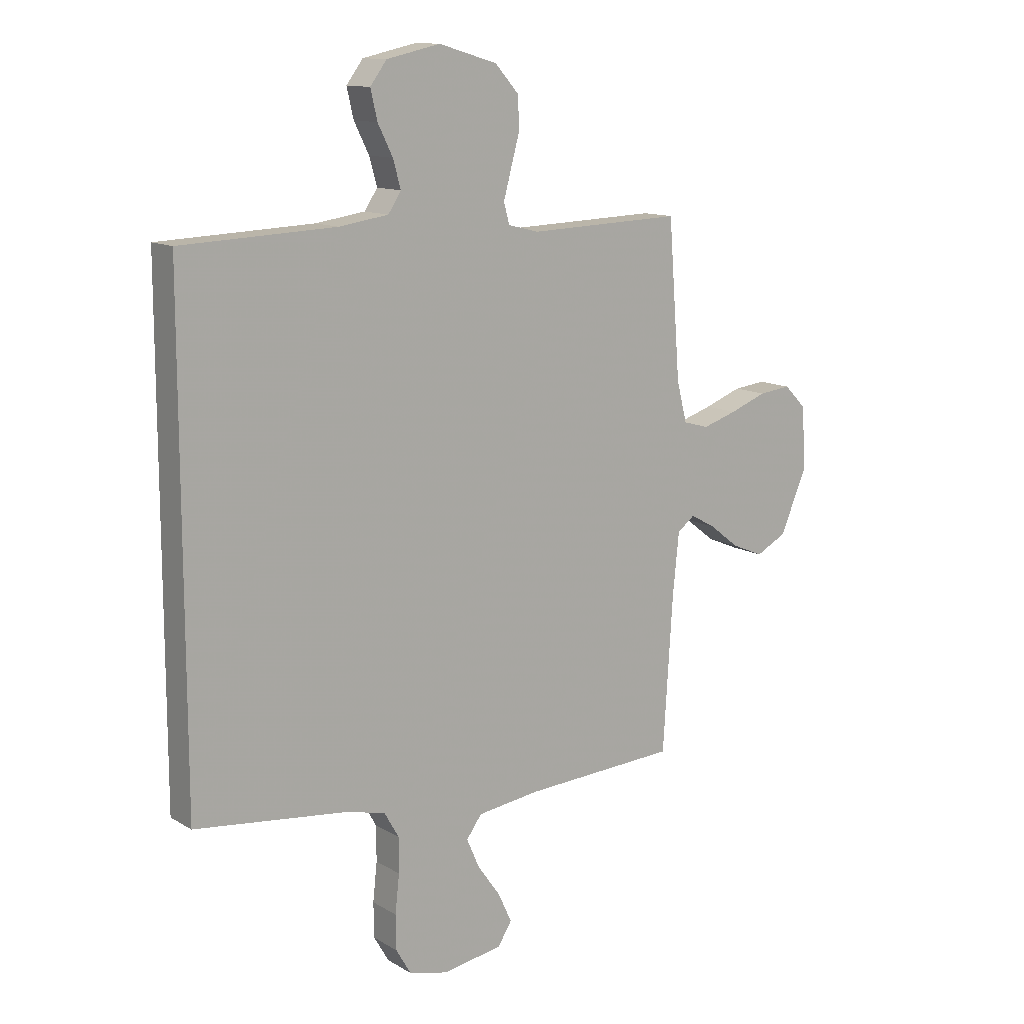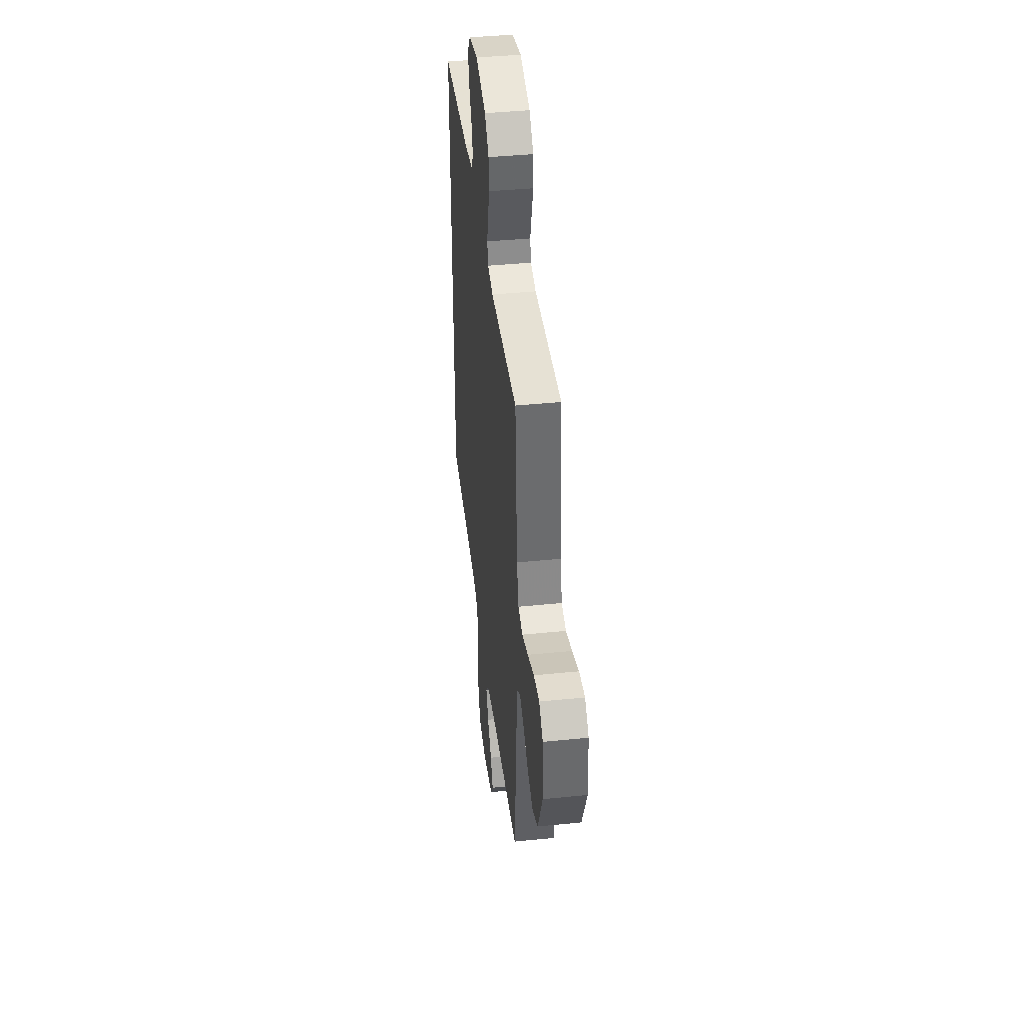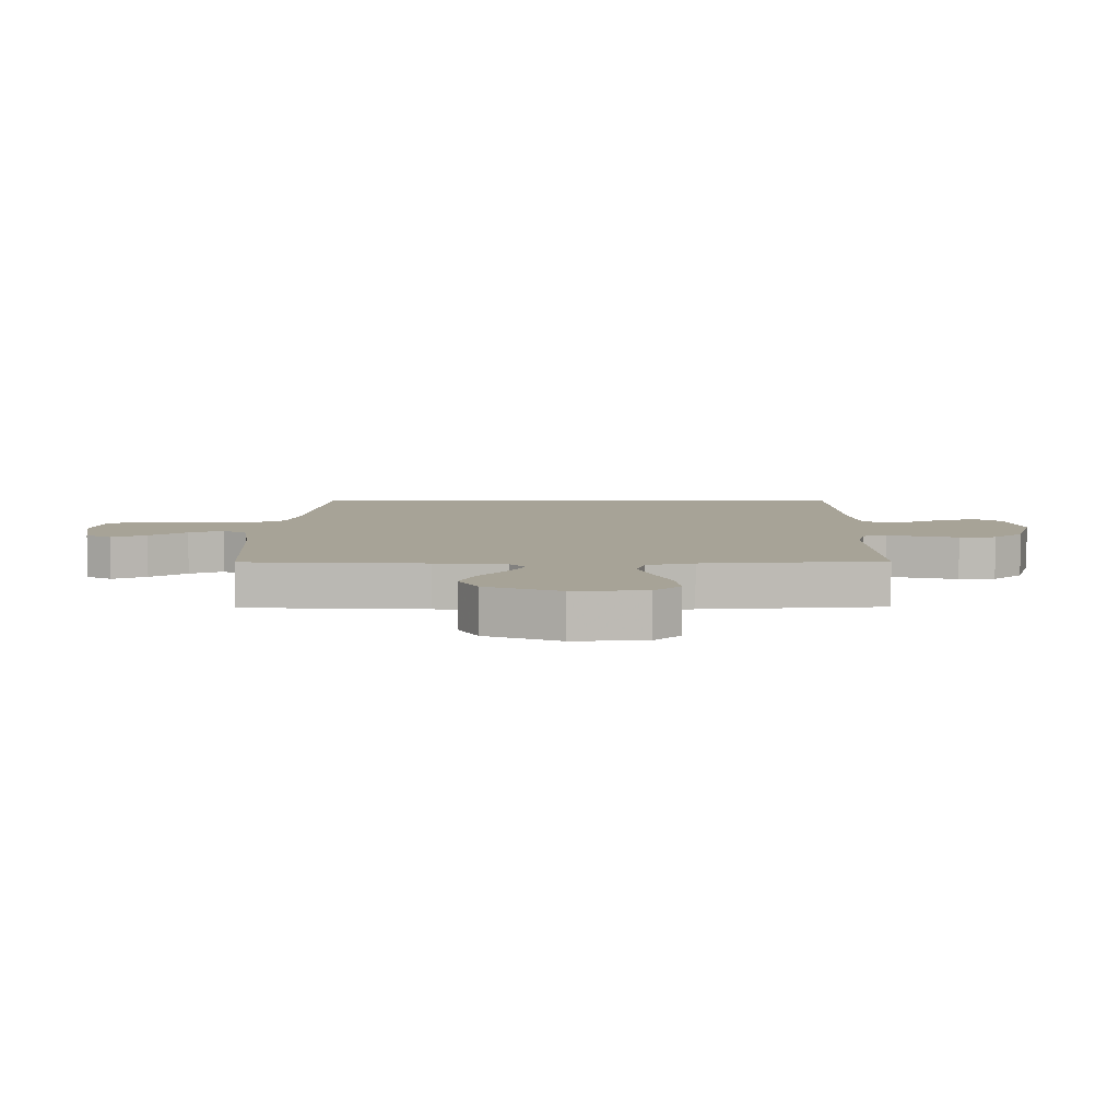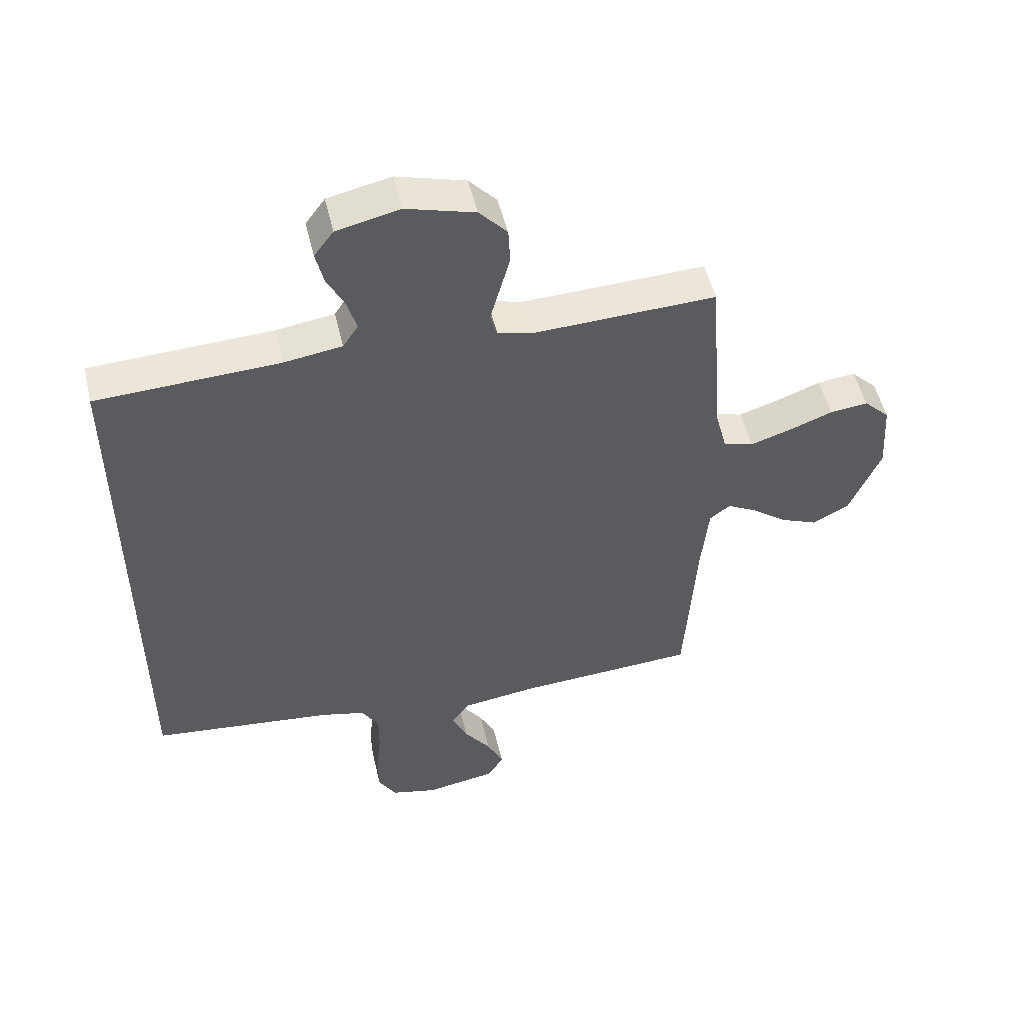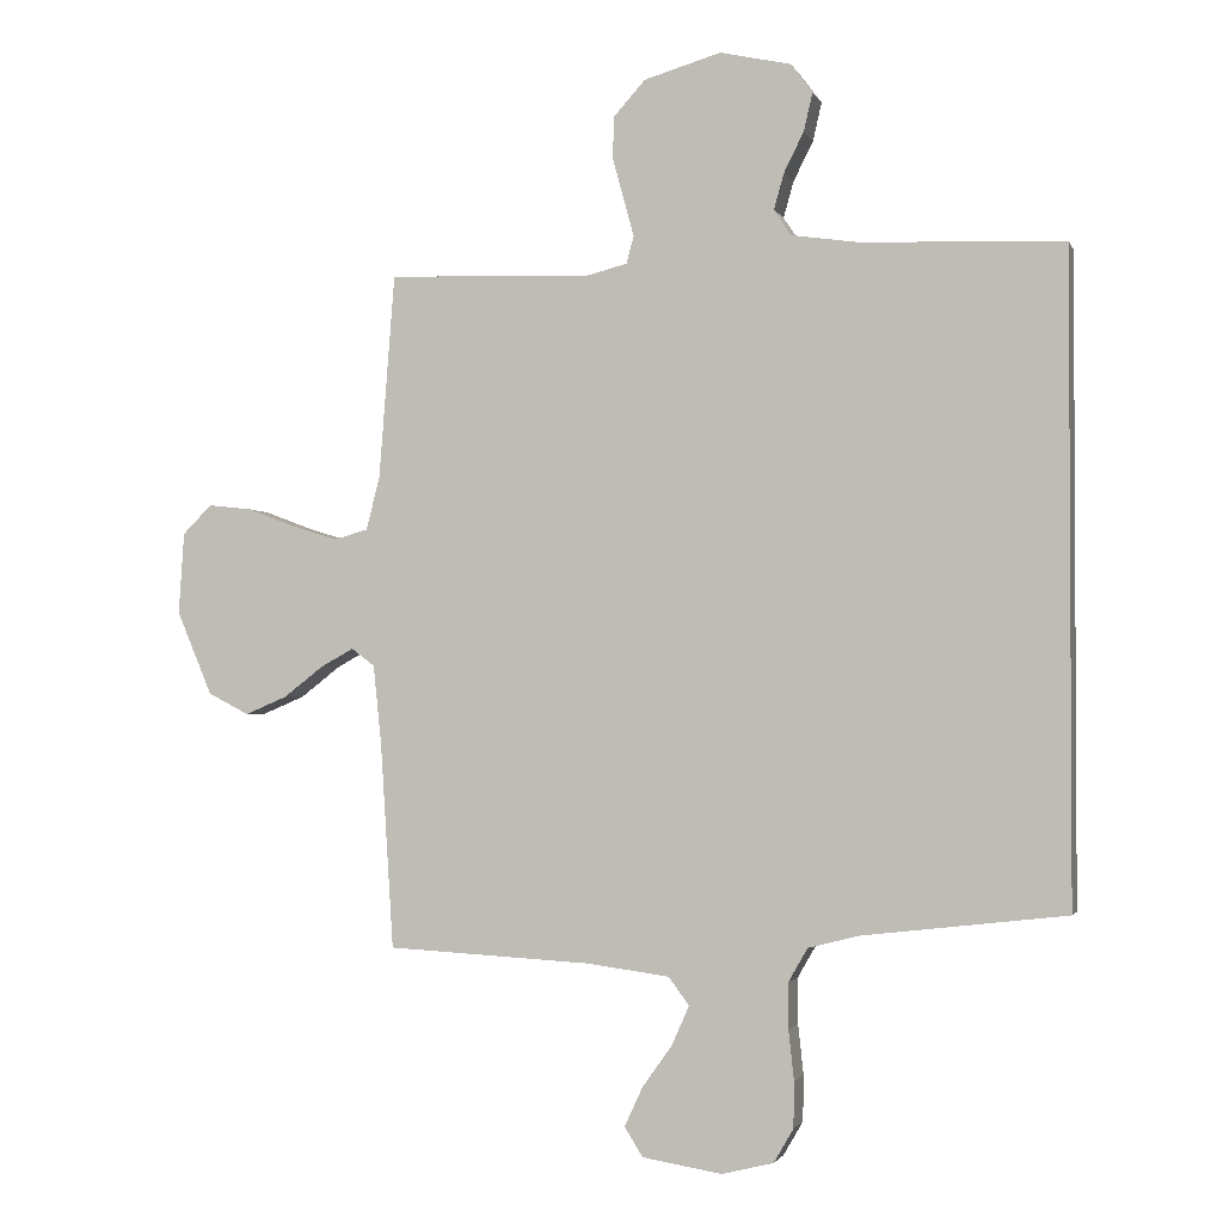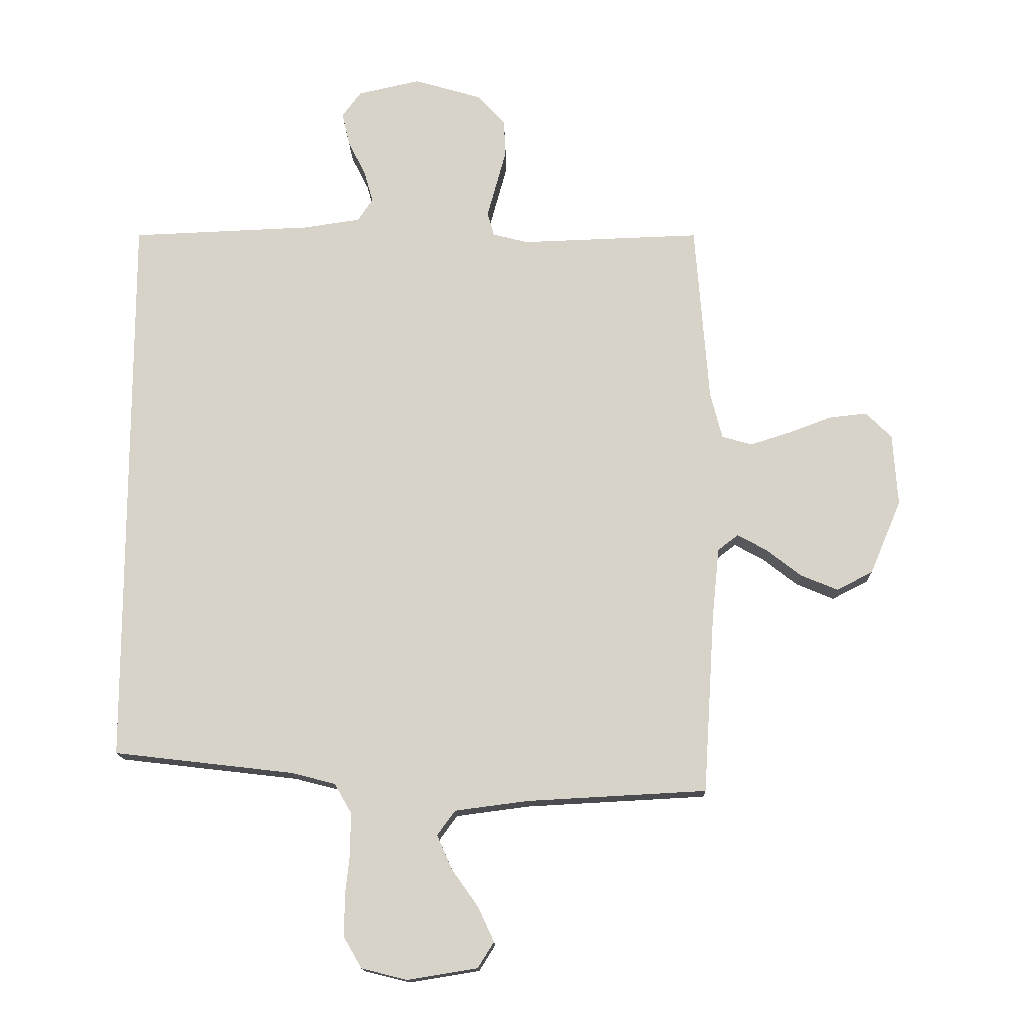
<metadata>
{"format":"obj","ext":"obj","renderer":"f3d","projection":"perspective","resolution":1024,"background":"white","views":[{"elev":12.6,"azim":143.2,"up":"+Z"},{"elev":41.3,"azim":-97.0,"up":"+Z"},{"elev":6.7,"azim":-90.6,"up":"+Y"},{"elev":51.7,"azim":166.7,"up":"+Z"},{"elev":-1.8,"azim":15.1,"up":"+Z"},{"elev":-14.9,"azim":-178.6,"up":"+Z"}]}
</metadata>
<code>
v 0.5 0.07 0.51
v 0.5 0.07 -0.432
v 0.2 0.07 -0.467
v 0.126 0.07 -0.486
v 0.098 0.07 -0.535
v 0.098 0.07 -0.602
v 0.106 0.07 -0.676
v 0.105 0.07 -0.743
v 0.076 0.07 -0.793
v 0 0.07 -0.812
v -0.117 0.07 -0.793
v -0.144 0.07 -0.75
v -0.117 0.07 -0.692
v -0.073 0.07 -0.63
v -0.048 0.07 -0.573
v -0.078 0.07 -0.532
v -0.2 0.07 -0.516
v -0.5 0.07 -0.5
v -0.519 0.07 -0.2
v -0.531 0.07 -0.082
v -0.565 0.07 -0.056
v -0.614 0.07 -0.083
v -0.672 0.07 -0.128
v -0.734 0.07 -0.154
v -0.794 0.07 -0.123
v -0.846 0.07 0
v -0.838 0.07 0.12
v -0.795 0.07 0.163
v -0.732 0.07 0.156
v -0.66 0.07 0.129
v -0.593 0.07 0.108
v -0.543 0.07 0.122
v -0.523 0.07 0.2
v -0.5 0.07 0.5
v -0.2 0.07 0.49
v -0.141 0.07 0.505
v -0.13 0.07 0.545
v -0.145 0.07 0.6
v -0.162 0.07 0.662
v -0.159 0.07 0.723
v -0.113 0.07 0.774
v 0 0.07 0.807
v 0.104 0.07 0.784
v 0.136 0.07 0.741
v 0.123 0.07 0.685
v 0.094 0.07 0.627
v 0.079 0.07 0.574
v 0.104 0.07 0.536
v 0.2 0.07 0.522
v 0.5 0 0.51
v 0.5 0 -0.432
v 0.2 0 -0.467
v 0.126 0 -0.486
v 0.098 0 -0.535
v 0.098 0 -0.602
v 0.106 0 -0.676
v 0.105 0 -0.743
v 0.076 0 -0.793
v 0 0 -0.812
v -0.117 0 -0.793
v -0.144 0 -0.75
v -0.117 0 -0.692
v -0.073 0 -0.63
v -0.048 0 -0.573
v -0.078 0 -0.532
v -0.2 0 -0.516
v -0.5 0 -0.5
v -0.519 0 -0.2
v -0.531 0 -0.082
v -0.565 0 -0.056
v -0.614 0 -0.083
v -0.672 0 -0.128
v -0.734 0 -0.154
v -0.794 0 -0.123
v -0.846 0 0
v -0.838 0 0.12
v -0.795 0 0.163
v -0.732 0 0.156
v -0.66 0 0.129
v -0.593 0 0.108
v -0.543 0 0.122
v -0.523 0 0.2
v -0.5 0 0.5
v -0.2 0 0.49
v -0.141 0 0.505
v -0.13 0 0.545
v -0.145 0 0.6
v -0.162 0 0.662
v -0.159 0 0.723
v -0.113 0 0.774
v 0 0 0.807
v 0.104 0 0.784
v 0.136 0 0.741
v 0.123 0 0.685
v 0.094 0 0.627
v 0.079 0 0.574
v 0.104 0 0.536
v 0.2 0 0.522
f 43 44 45 46
f 43 46 47
f 42 43 47
f 41 42 47
f 38 39 40 41
f 37 38 41 47
f 36 37 47 48
f 33 34 35
f 32 33 35 36
f 27 28 29 30
f 27 30 31
f 26 27 31
f 25 26 31 32
f 22 23 24 25
f 21 22 25 32
f 17 18 19
f 16 17 19 20
f 11 12 13 14
f 11 14 15
f 10 11 15
f 9 10 15
f 6 7 8 9
f 5 6 9 15
f 4 5 15 16
f 49 1 2 3
f 20 21 32 36
f 20 36 48 49
f 16 20 49
f 3 4 16 49
f 95 94 93 92
f 96 95 92
f 96 92 91
f 96 91 90
f 90 89 88 87
f 96 90 87 86
f 97 96 86 85
f 84 83 82
f 85 84 82 81
f 79 78 77 76
f 80 79 76
f 80 76 75
f 81 80 75 74
f 74 73 72 71
f 81 74 71 70
f 68 67 66
f 69 68 66 65
f 63 62 61 60
f 64 63 60
f 64 60 59
f 64 59 58
f 58 57 56 55
f 64 58 55 54
f 65 64 54 53
f 52 51 50 98
f 85 81 70 69
f 98 97 85 69
f 98 69 65
f 98 65 53 52
f 1 50 51 2
f 2 51 52 3
f 3 52 53 4
f 4 53 54 5
f 5 54 55 6
f 6 55 56 7
f 7 56 57 8
f 8 57 58 9
f 9 58 59 10
f 10 59 60 11
f 11 60 61 12
f 12 61 62 13
f 13 62 63 14
f 14 63 64 15
f 15 64 65 16
f 16 65 66 17
f 17 66 67 18
f 18 67 68 19
f 19 68 69 20
f 20 69 70 21
f 21 70 71 22
f 22 71 72 23
f 23 72 73 24
f 24 73 74 25
f 25 74 75 26
f 26 75 76 27
f 27 76 77 28
f 28 77 78 29
f 29 78 79 30
f 30 79 80 31
f 31 80 81 32
f 32 81 82 33
f 33 82 83 34
f 34 83 84 35
f 35 84 85 36
f 36 85 86 37
f 37 86 87 38
f 38 87 88 39
f 39 88 89 40
f 40 89 90 41
f 41 90 91 42
f 42 91 92 43
f 43 92 93 44
f 44 93 94 45
f 45 94 95 46
f 46 95 96 47
f 47 96 97 48
f 48 97 98 49
f 49 98 50 1

</code>
